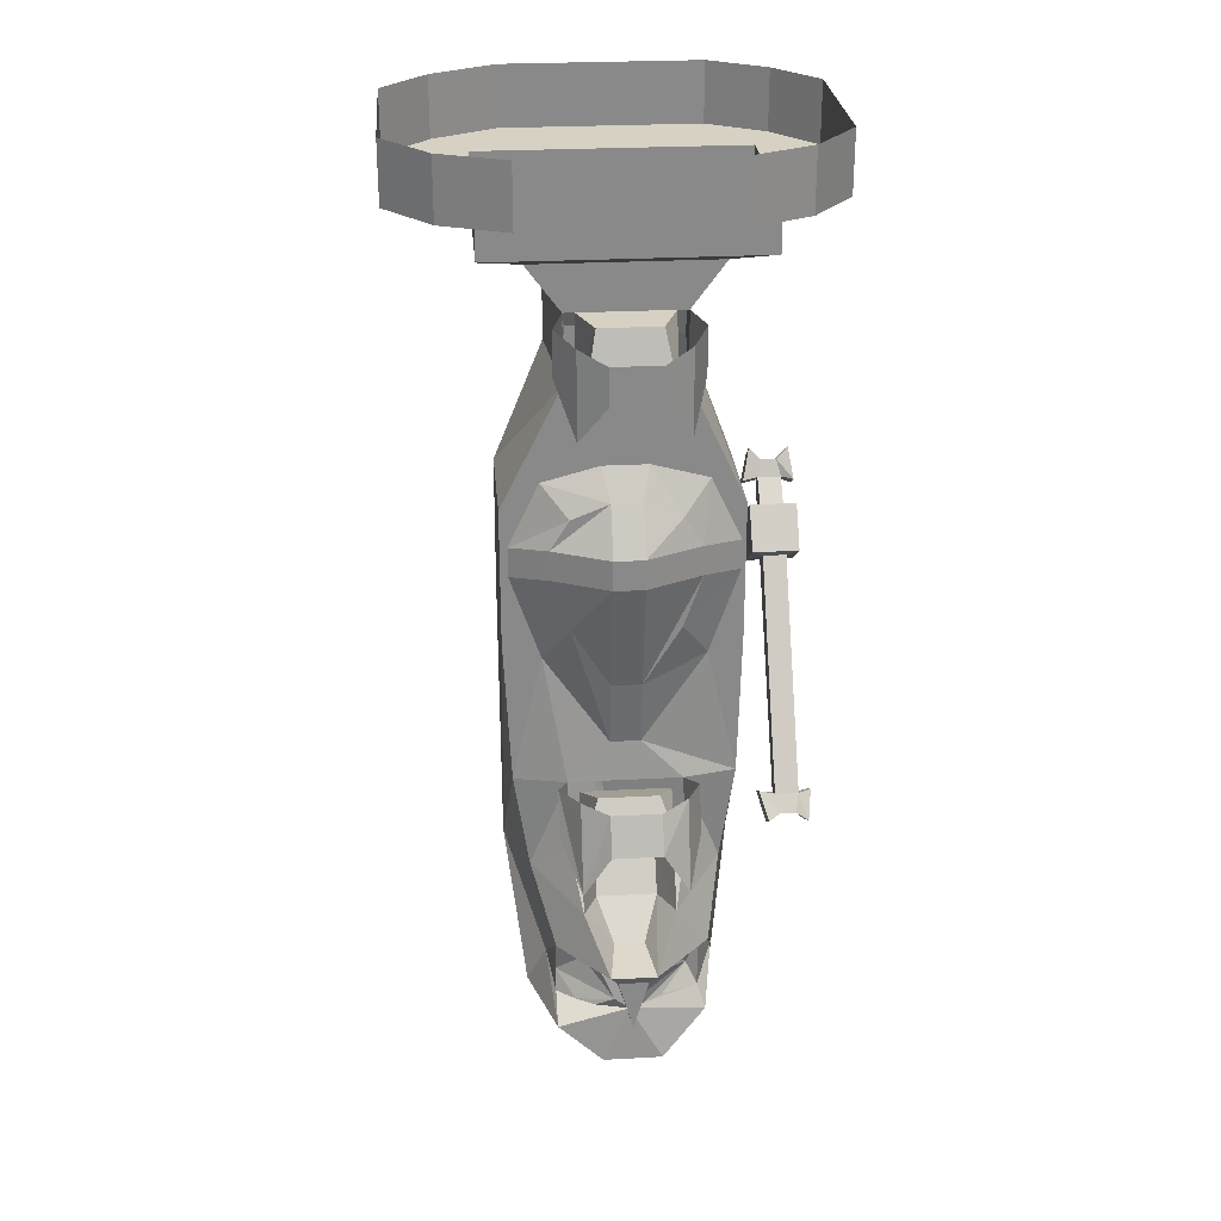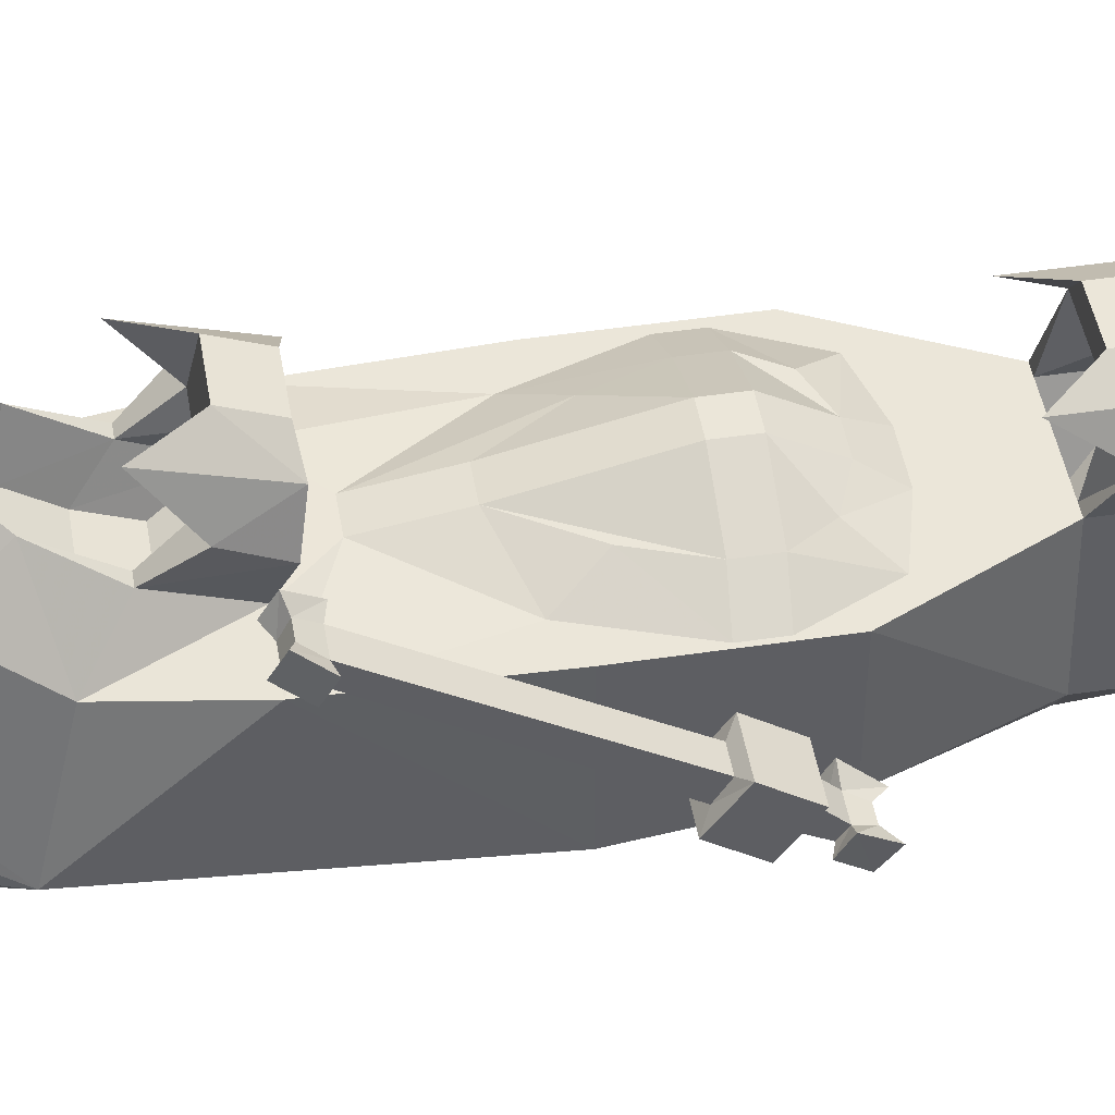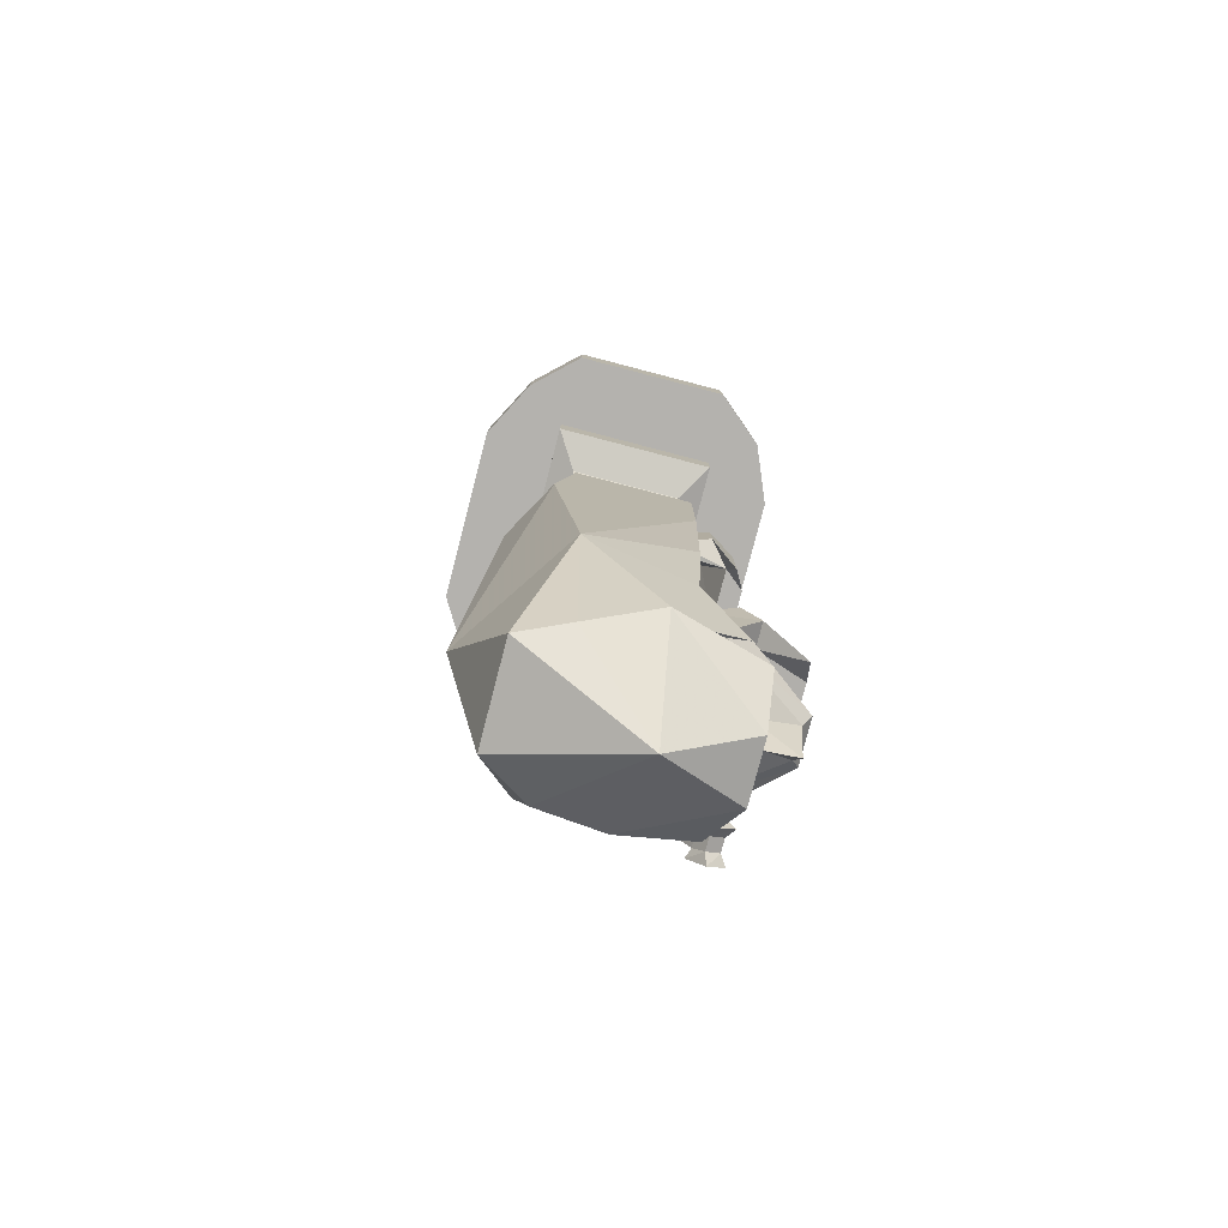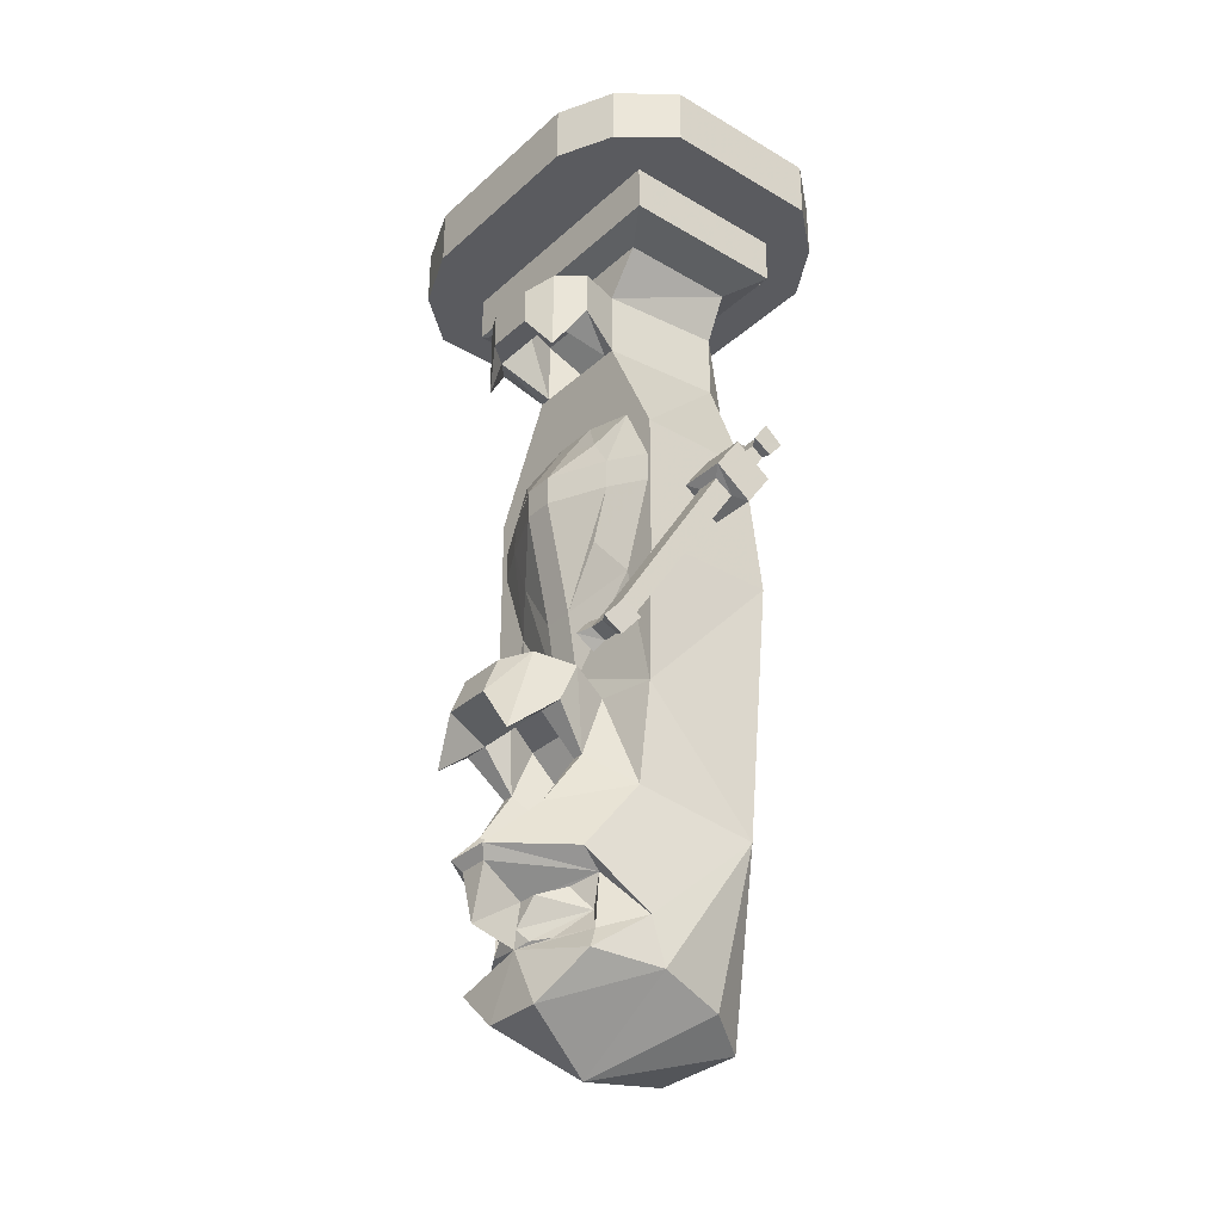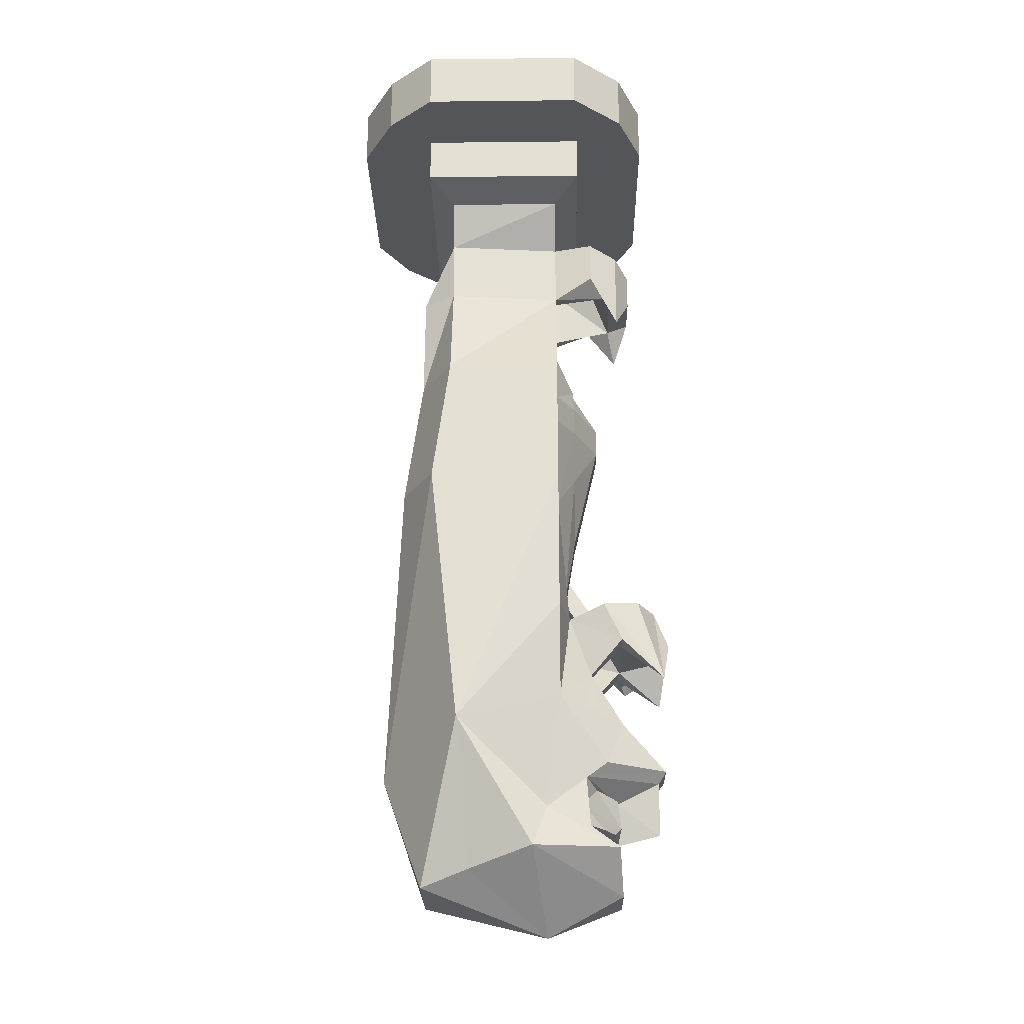
<metadata>
{"format":"obj","ext":"obj","renderer":"f3d","projection":"perspective","resolution":1024,"background":"white","views":[{"elev":27.1,"azim":-4.8,"up":"+Y"},{"elev":46.9,"azim":80.4,"up":"+Z"},{"elev":-79.8,"azim":-104.6,"up":"+Y"},{"elev":-32.8,"azim":50.7,"up":"+Y"},{"elev":-24.7,"azim":-89.0,"up":"+Y"}]}
</metadata>
<code>
v 0.1719 -1.766 0.1719
v 0.1406 -1.719 0.2031
v 0.1016 -1.734 0.25
v 0.0625 -1.789 0.2578
v 0.07812 -1.812 0.2422
v 0.1172 -1.812 0.2188
v 0.1953 -1.812 0.1875
v 0.1953 -1.703 0.1797
v 0.0625 -1.734 0.25
v 0.04688 -1.82 0.25
v 0.2109 -1.859 0.2109
v 0.2344 -1.773 0.09375
v 0.2109 -1.672 0.2266
v 0.09375 -1.664 0.3594
v 0.07812 -1.688 0.3438
v 0.04688 -1.797 0.3438
v 0.01562 -1.734 0.25
v 0.01562 -1.789 0.2578
v -0.02344 -1.812 0.2422
v -0.0625 -1.812 0.2188
v -0.1016 -1.812 0.1875
v -0.1016 -1.859 0.25
v -0.007812 -1.945 0.2578
v 0.1172 -1.945 0.2578
v 0.2344 -1.867 0.0625
v 0.2891 -1.594 -0.1016
v 0.2422 -1.531 0.125
v 0.1406 -1.57 0.2656
v 0.1094 -1.586 0.1797
v 0.07812 -1.656 0.25
v 0 -1.664 0.3594
v 0.01562 -1.688 0.3438
v -0.1016 -1.703 0.1797
v -0.04688 -1.719 0.2031
v -0.007812 -1.734 0.25
v -0.1016 -1.766 0.1719
v 0.04688 -2.023 0.09375
v 0.2109 -1.906 -0.07812
v 0.1406 -1.938 -0.1797
v 0.04688 -1.672 -0.2734
v 0.1641 -1.016 -0.2344
v 0.2812 -1.016 -0.1641
v 0.2734 -1.328 0.125
v 0.1641 -1.328 0.1484
v 0.1641 -1.461 0.1953
v 0.1406 -1.461 0.1953
v 0.1094 -1.516 0.1328
v -0.01562 -1.586 0.1797
v 0.01562 -1.656 0.25
v -0.04688 -1.57 0.2656
v -0.1016 -1.672 0.2266
v -0.1172 -1.773 0.09375
v -0.1484 -1.531 0.125
v -0.1953 -1.594 -0.1016
v -0.1562 -1.867 0.0625
v -0.07031 -1.461 0.1953
v -0.07031 -1.328 0.1484
v -0.1797 -1.328 0.125
v -0.1953 -1.016 0.125
v -0.1953 -1.016 -0.1641
v -0.0625 -1.938 -0.1797
v -0.1016 -1.906 -0.07812
v 0.3047 -0.9297 -0.02344
v 0.3984 -0.9297 -0.02344
v 0.3984 -0.875 0.05469
v 0.3047 -0.875 0.05469
v 0.3047 -0.8516 -0.07812
v 0.3984 -0.8516 -0.07812
v 0.3984 -0.7969 0
v 0.3047 -0.7969 0
v 0.375 -0.8359 -0.05469
v 0.3281 -0.8359 -0.05469
v 0.3281 -0.8125 -0.01562
v 0.375 -0.8125 -0.01562
v -0.04688 -0.3438 0.125
v 0.1406 -0.3438 0.125
v 0.1094 -0.3438 0.2109
v -0.01562 -0.3438 0.2109
v -0.04688 -0.4844 0.125
v 0.04688 -0.6719 -0.07031
v 0.04688 -0.5312 -0.07031
v 0.1406 -0.4844 0.125
v 0.1328 -0.4609 0.2578
v -0.03906 -0.4609 0.2578
v -0.07031 -0.4844 0.125
v -0.1172 -0.6797 0.125
v 0 -0.6484 0.125
v 0.09375 -0.6484 0.125
v 0.1641 -0.4844 0.125
v 0.1875 -0.4375 0.2109
v 0.1562 -0.5391 0.2734
v 0.1016 -0.4609 0.3047
v 0 -0.4609 0.3047
v -0.05469 -0.5391 0.2734
v -0.09375 -0.4375 0.2109
v -0.07031 -0.3438 0.125
v -0.09375 -0.4844 -0.125
v -0.1953 -0.7344 -0.125
v -0.1953 -0.7344 0.125
v -0.1797 -0.8125 0.125
v -0.0625 -0.7422 0.1641
v 0.01562 -0.7109 0.1641
v 0.07812 -0.7109 0.1641
v 0.1562 -0.7422 0.1641
v 0.2109 -0.6797 0.125
v 0.2812 -0.7344 0.125
v 0.1875 -0.4844 -0.125
v 0.1875 -0.3438 -0.125
v 0.1641 -0.3438 0.125
v 0.1875 -0.3438 0.2109
v 0.1562 -0.3594 0.2734
v 0.1016 -0.3828 0.3047
v 0 -0.3828 0.3047
v -0.05469 -0.3594 0.2734
v -0.09375 -0.3438 0.2109
v 0.1406 -0.4844 -0.1953
v -0.04688 -0.4844 -0.1953
v -0.09375 -0.3438 -0.125
v 0.2812 -0.7344 -0.125
v 0.1641 -0.7344 -0.1953
v -0.07031 -0.7344 -0.1953
v -0.1406 -0.25 0.125
v -0.1406 -0.25 -0.125
v 0.2344 -0.25 -0.125
v 0.2344 -0.25 0.125
v 0.3203 -0.2266 0.1797
v -0.2266 -0.2266 0.1797
v -0.2266 -0.2266 -0.1797
v 0.3203 -0.2266 -0.1797
v 0.3203 -0.125 -0.1797
v 0.3203 -0.125 0.1797
v -0.2266 -0.125 0.1797
v -0.2266 -0.125 -0.1797
v -0.1641 -0.125 -0.3438
v 0.2422 -0.125 -0.3438
v 0.3594 -0.125 -0.2734
v 0.4453 -0.125 -0.1719
v 0.4453 -0.125 0.1719
v 0.3594 -0.125 0.2812
v 0.2422 -0.125 0.3359
v -0.1641 -0.125 0.3359
v -0.2969 -0.125 0.2812
v -0.3906 -0.125 0.1719
v -0.3906 -0.125 -0.1719
v -0.2969 -0.125 -0.2734
v -0.1641 0 -0.3438
v 0.2422 0 -0.3438
v 0.3594 0 -0.2734
v 0.4453 0 -0.1719
v 0.4453 0 0.1719
v 0.3594 0 0.2812
v 0.2422 0 0.3359
v -0.1641 0 0.3359
v -0.2969 0 0.2812
v -0.3906 0 0.1719
v -0.3906 0 -0.1719
v -0.2969 0 -0.2734
v -0.07031 -1.016 -0.2344
v -0.1797 -0.875 0.125
v -0.1016 -0.8047 0.1641
v 0.01562 -0.8047 0.2188
v 0.07812 -0.8047 0.2188
v 0.1953 -0.8047 0.1641
v 0.2734 -0.8125 0.125
v 0.2812 -1.016 0.125
v 0.2109 -1.055 0.125
v 0.07812 -1.242 0.1406
v 0.01562 -1.242 0.1406
v -0.1172 -1.055 0.125
v -0.1016 -0.8672 0.1641
v 0.01562 -0.8672 0.2188
v 0.07812 -0.8672 0.2188
v 0.1953 -0.8672 0.1641
v 0.2734 -0.875 0.125
v 0.1562 -0.9766 0.1641
v 0.07812 -1.102 0.1641
v 0.01562 -1.102 0.1641
v -0.0625 -0.9766 0.1641
v 0.3281 -0.9141 0
v 0.375 -0.9141 0
v 0.375 -0.8906 0.03906
v 0.3281 -0.8906 0.03906
v 0.375 -1.305 0.2578
v 0.3281 -1.305 0.2578
v 0.375 -1.289 0.2891
v 0.3984 -1.281 0.2891
v 0.3984 -1.305 0.25
v 0.3672 -1.336 0.2812
v 0.3359 -1.336 0.2812
v 0.3125 -1.352 0.2891
v 0.2969 -1.305 0.25
v 0.3281 -1.289 0.2891
v 0.3359 -1.32 0.3125
v 0.3672 -1.32 0.3125
v 0.3906 -1.328 0.3281
v 0.3906 -1.352 0.2891
v 0.3125 -1.328 0.3281
v 0.2969 -1.281 0.2891
v 0.3281 -0.7812 -0.08594
v 0.375 -0.7812 -0.08594
v 0.3281 -0.7656 -0.0625
v 0.2969 -0.7656 -0.04688
v 0.2969 -0.7891 -0.08594
v 0.3359 -0.75 -0.1094
v 0.3672 -0.75 -0.1094
v 0.3906 -0.7422 -0.125
v 0.3984 -0.7891 -0.08594
v 0.375 -0.7656 -0.0625
v 0.3359 -0.7344 -0.07812
v 0.3672 -0.7344 -0.07812
v 0.3906 -0.7109 -0.08594
v 0.3984 -0.7656 -0.04688
v 0.3125 -0.7109 -0.08594
v 0.3125 -0.7422 -0.125
v -0.04688 -1.352 0.1484
v 0.1406 -1.352 0.1484
v 0.1094 -1.32 0.2266
v -0.01562 -1.32 0.2266
v -0.04688 -1.461 0.1953
v -0.01562 -1.516 0.1328
v -0.01562 -1.438 0.1016
v 0.1094 -1.438 0.1016
v 0.1328 -1.383 0.2656
v -0.03906 -1.383 0.2656
v -0.09375 -1.383 0.2656
v -0.09375 -1.297 0.2266
v -0.05469 -1.461 0.3594
v -0.05469 -1.281 0.3047
v 0 -1.289 0.3438
v 0 -1.367 0.375
v 0.1016 -1.367 0.375
v 0.1016 -1.289 0.3438
v 0.1562 -1.281 0.3047
v 0.1562 -1.461 0.3594
v 0.1875 -1.383 0.2656
v 0.1875 -1.297 0.2266
f 1 2 3
f 1 3 4
f 1 4 5
f 1 5 6
f 15 32 16
f 18 35 34
f 18 34 36
f 18 36 20
f 18 20 19
f 1 6 7
f 1 7 8
f 1 8 2
f 2 8 9
f 2 9 3
f 3 9 4
f 4 9 10
f 4 10 5
f 5 10 6
f 6 10 7
f 7 10 11
f 7 11 12
f 7 12 8
f 8 12 13
f 8 13 14
f 8 14 15
f 8 15 9
f 9 15 16
f 9 16 10
f 10 16 17
f 10 17 18
f 10 18 19
f 10 19 20
f 10 20 21
f 10 21 22
f 10 22 23
f 10 23 24
f 10 24 11
f 11 24 25
f 11 25 12
f 12 25 26
f 12 26 27
f 12 27 13
f 13 27 28
f 13 28 14
f 14 31 32
f 14 32 15
f 16 32 17
f 17 32 33
f 17 33 34
f 17 34 35
f 17 35 18
f 23 37 24
f 24 37 25
f 25 37 38
f 25 38 26
f 26 38 39
f 26 39 40
f 27 44 45
f 27 45 28
f 28 45 46
f 31 50 51
f 31 51 33
f 31 33 32
f 52 53 54
f 52 54 55
f 52 55 22
f 52 22 21
f 52 21 33
f 52 33 51
f 52 51 53
f 53 51 50
f 53 50 56
f 53 56 57
f 54 40 61
f 54 61 62
f 54 62 55
f 55 62 37
f 55 37 23
f 55 23 22
f 62 61 37
f 37 61 39
f 37 39 38
f 20 36 21
f 21 36 33
f 33 36 34
f 61 40 39
f 75 78 79
f 75 79 80
f 75 80 81
f 76 81 82
f 76 82 83
f 76 83 77
f 77 83 84
f 77 84 78
f 78 84 79
f 79 84 85
f 82 89 90
f 82 90 83
f 83 90 91
f 83 91 92
f 83 92 93
f 83 93 84
f 84 93 94
f 84 94 95
f 84 95 85
f 85 95 96
f 86 100 101
f 86 101 102
f 86 102 87
f 87 102 88
f 88 102 103
f 88 103 104
f 88 104 105
f 89 109 110
f 89 110 90
f 90 110 111
f 90 111 91
f 91 111 92
f 92 111 112
f 92 112 113
f 92 113 93
f 93 113 94
f 94 113 114
f 94 114 115
f 94 115 95
f 95 115 96
f 100 160 101
f 101 160 102
f 102 160 161
f 102 161 103
f 103 161 162
f 103 162 104
f 104 162 163
f 104 163 105
f 105 163 164
f 159 169 170
f 166 174 175
f 166 175 176
f 166 176 167
f 167 176 168
f 168 176 177
f 168 177 178
f 168 178 169
f 169 178 170
f 170 178 171
f 171 178 177
f 171 177 172
f 172 177 176
f 172 176 173
f 173 176 175
f 173 175 174
f 82 81 80
f 183 184 179
f 183 179 180
f 183 180 185
f 183 185 186
f 183 186 187
f 183 187 188
f 183 188 184
f 184 188 189
f 184 189 190
f 184 190 191
f 184 191 192
f 184 192 182
f 184 182 179
f 185 180 181
f 185 181 192
f 185 192 193
f 185 193 194
f 185 194 195
f 185 195 186
f 186 195 187
f 187 195 196
f 187 196 188
f 188 196 194
f 188 194 189
f 189 194 193
f 189 193 197
f 189 197 190
f 190 197 198
f 190 198 191
f 191 198 192
f 192 198 193
f 193 198 197
f 192 181 182
f 194 196 195
f 199 200 71
f 199 71 72
f 199 72 201
f 199 201 202
f 199 202 203
f 199 203 204
f 199 204 200
f 200 204 205
f 200 205 206
f 200 206 207
f 200 207 208
f 200 208 74
f 200 74 71
f 208 201 73
f 208 73 74
f 201 72 73
f 205 204 209
f 205 209 210
f 205 210 211
f 205 211 206
f 206 211 212
f 206 212 207
f 207 212 208
f 208 212 210
f 208 210 201
f 201 210 209
f 201 209 213
f 201 213 202
f 210 212 211
f 209 204 214
f 209 214 213
f 204 203 214
f 215 218 219
f 216 46 223
f 216 223 217
f 217 223 224
f 217 224 218
f 218 224 219
f 219 224 56
f 219 56 50
f 56 224 225
f 56 225 57
f 57 225 226
f 226 225 227
f 226 227 228
f 228 227 229
f 229 227 230
f 229 230 231
f 229 231 232
f 232 231 233
f 233 231 234
f 233 234 235
f 233 235 236
f 236 235 45
f 236 45 44
f 46 45 235
f 46 235 223
f 223 235 234
f 223 234 231
f 223 231 230
f 223 230 224
f 224 230 227
f 224 227 225
f 14 28 29
f 14 29 30
f 14 30 31
f 28 46 47
f 28 47 29
f 30 49 31
f 31 49 50
f 215 219 220
f 215 220 221
f 216 222 46
f 219 50 48
f 219 48 220
f 50 49 48
f 46 222 47
f 26 40 41
f 26 41 42
f 26 42 43
f 26 43 27
f 27 43 44
f 53 57 58
f 53 58 54
f 54 58 59
f 54 59 60
f 54 60 40
f 63 64 65
f 63 65 66
f 63 66 67
f 63 67 64
f 64 67 68
f 64 68 69
f 64 69 65
f 65 69 66
f 66 69 70
f 66 70 67
f 67 70 68
f 67 68 71
f 67 71 72
f 67 72 70
f 70 72 73
f 70 73 69
f 70 69 68
f 68 69 74
f 68 74 71
f 79 85 86
f 79 86 87
f 79 87 82
f 82 87 88
f 82 88 89
f 85 96 97
f 85 97 98
f 85 98 99
f 85 99 86
f 86 99 100
f 88 105 89
f 89 105 106
f 89 106 107
f 89 107 108
f 89 108 109
f 116 117 118
f 116 118 108
f 116 108 107
f 116 107 119
f 116 119 120
f 116 120 117
f 117 120 121
f 117 121 97
f 117 97 118
f 118 97 96
f 118 96 122
f 118 122 123
f 118 123 108
f 108 123 124
f 108 124 109
f 109 124 125
f 109 125 96
f 96 125 122
f 126 129 130
f 126 130 131
f 126 131 127
f 127 131 132
f 127 132 128
f 128 132 133
f 128 133 129
f 129 133 130
f 134 145 146
f 134 146 135
f 135 146 147
f 135 147 148
f 135 148 136
f 136 148 149
f 136 149 137
f 137 149 138
f 138 149 150
f 138 150 151
f 138 151 139
f 139 151 152
f 139 152 140
f 140 152 141
f 141 152 153
f 141 153 154
f 141 154 142
f 142 154 155
f 142 155 143
f 143 155 144
f 144 155 156
f 144 156 157
f 144 157 145
f 145 157 146
f 121 98 97
f 98 121 158
f 98 158 60
f 98 60 99
f 99 60 59
f 99 59 159
f 99 159 100
f 105 164 106
f 106 164 165
f 106 165 119
f 106 119 107
f 41 158 121
f 41 121 120
f 41 120 42
f 42 120 119
f 42 119 165
f 42 165 43
f 43 165 166
f 43 166 167
f 43 167 44
f 44 167 57
f 57 167 168
f 57 168 169
f 57 169 58
f 58 169 59
f 59 169 159
f 164 174 165
f 165 174 166
f 64 63 179
f 64 179 180
f 64 180 65
f 65 180 181
f 65 181 66
f 66 181 182
f 66 182 63
f 63 182 179
f 71 72 73
f 71 73 74
f 69 73 74
f 202 203 214
f 202 214 213
f 40 60 158
f 40 158 41
f 29 47 48
f 29 48 49
f 29 49 30
f 220 48 47
f 220 47 222
f 220 222 221
f 75 76 77
f 75 77 78
f 75 81 76
f 215 216 217
f 215 217 218
f 215 221 216
f 216 221 222
f 122 125 126
f 122 126 127
f 122 127 123
f 123 127 128
f 123 128 124
f 124 128 129
f 124 129 125
f 125 129 126
f 100 159 160
f 159 170 160
f 160 170 171
f 160 171 161
f 161 171 162
f 162 171 172
f 162 172 173
f 162 173 163
f 163 173 164
f 164 173 174
f 130 133 134
f 130 134 135
f 130 135 136
f 130 136 137
f 130 137 131
f 131 137 138
f 131 138 139
f 131 139 140
f 131 140 132
f 132 140 141
f 132 141 142
f 132 142 143
f 132 143 133
f 133 143 144
f 133 144 145
f 133 145 134

</code>
